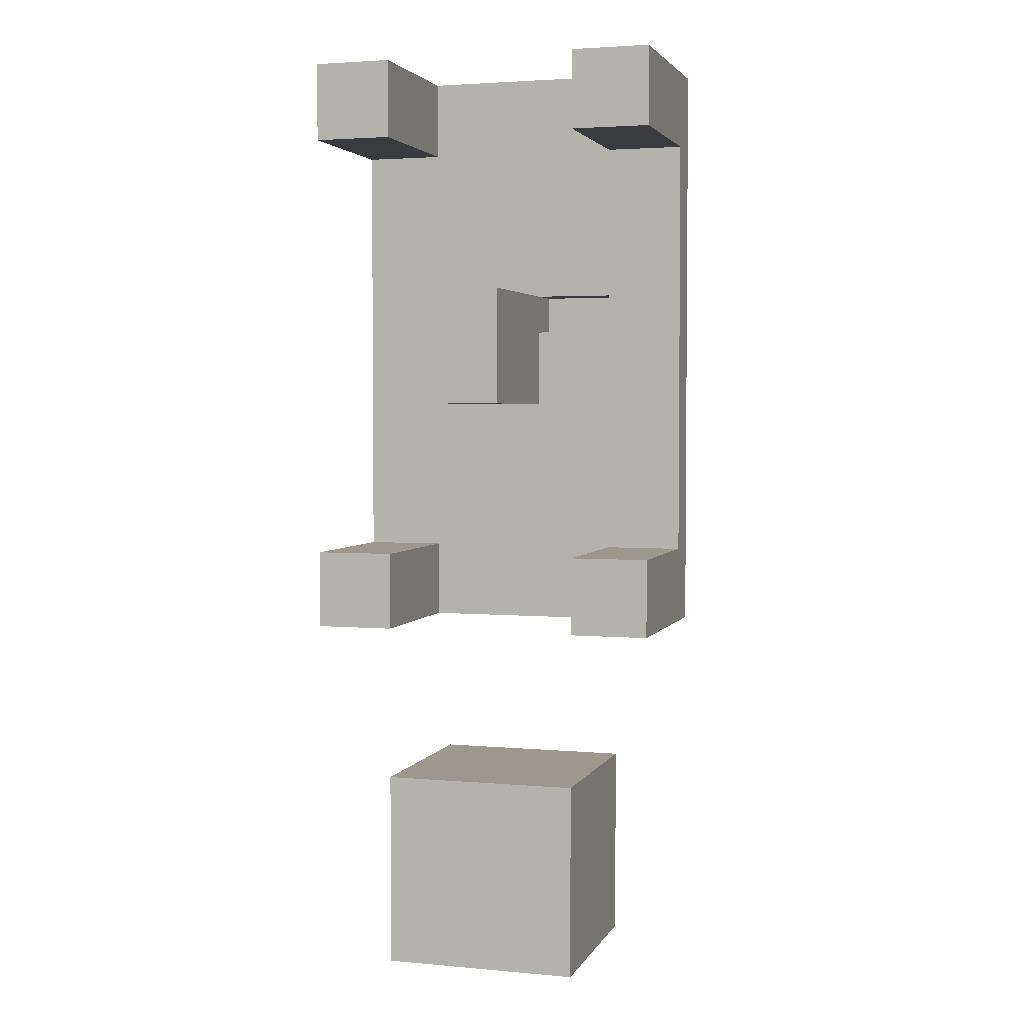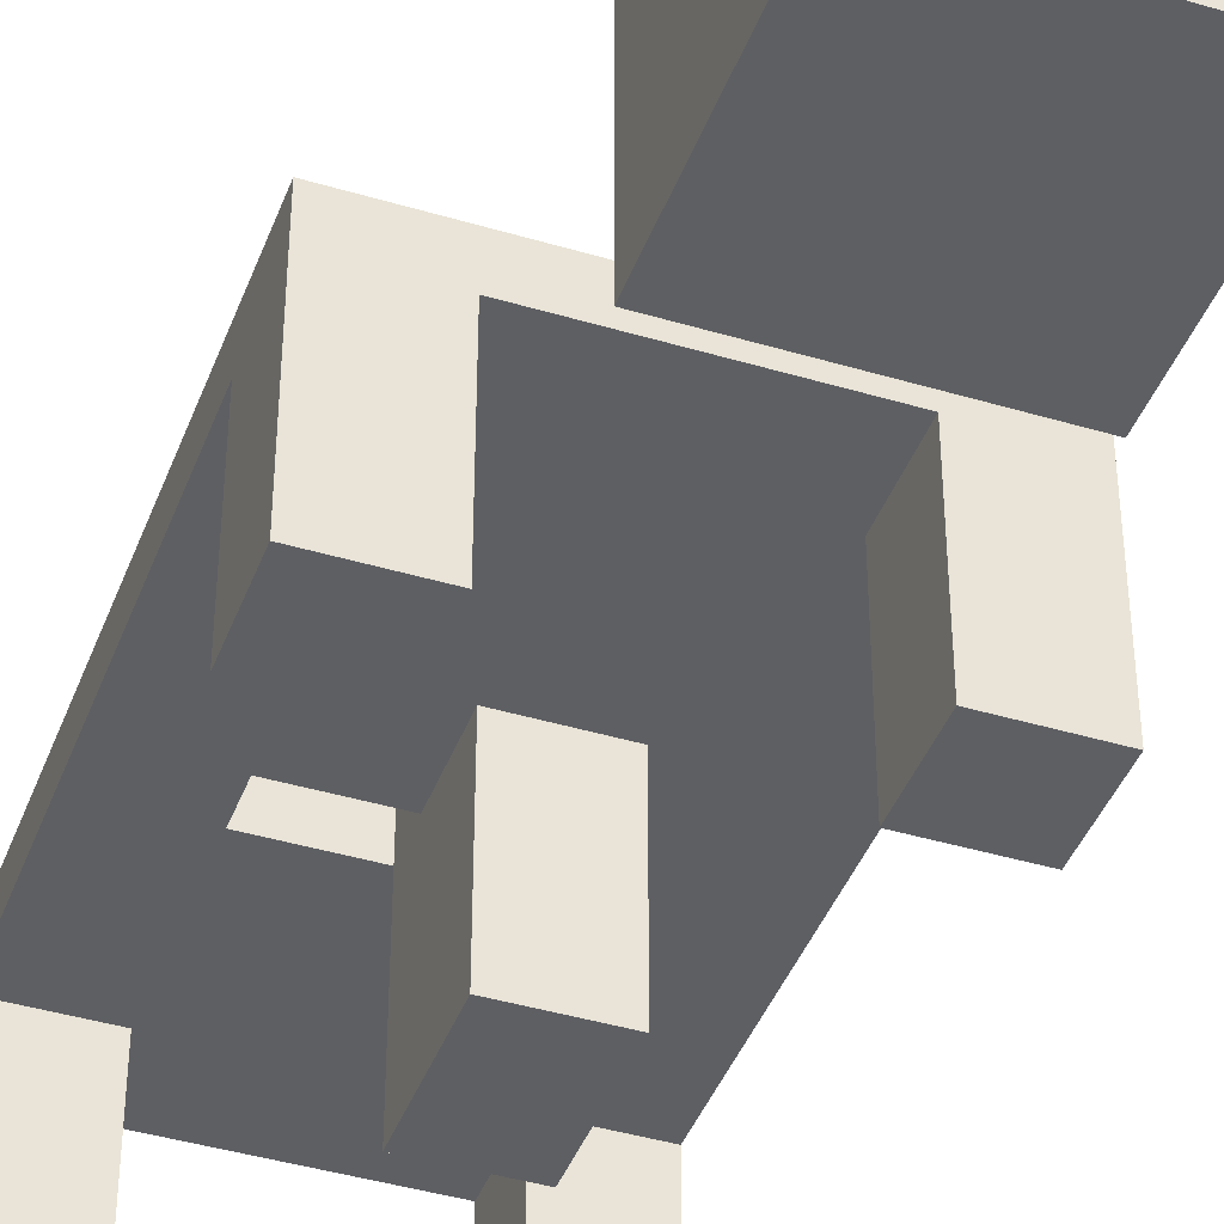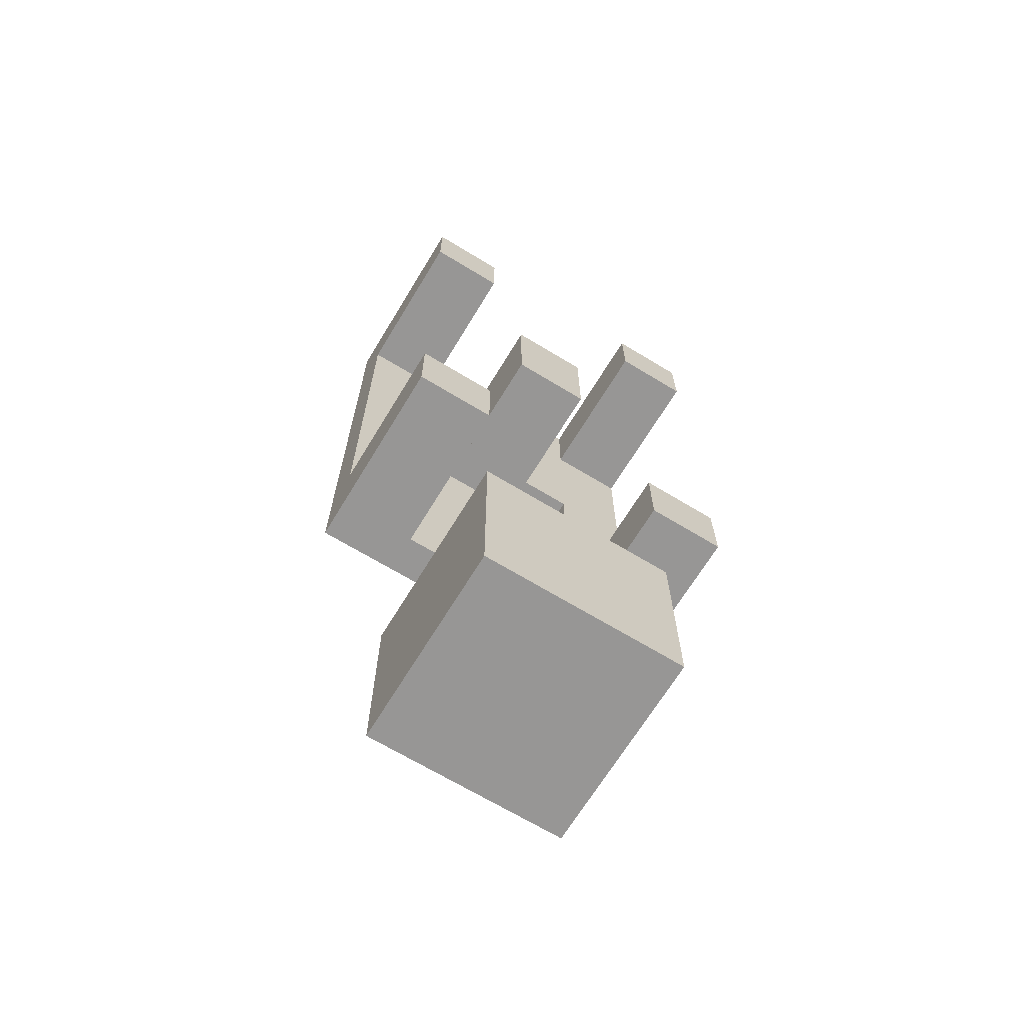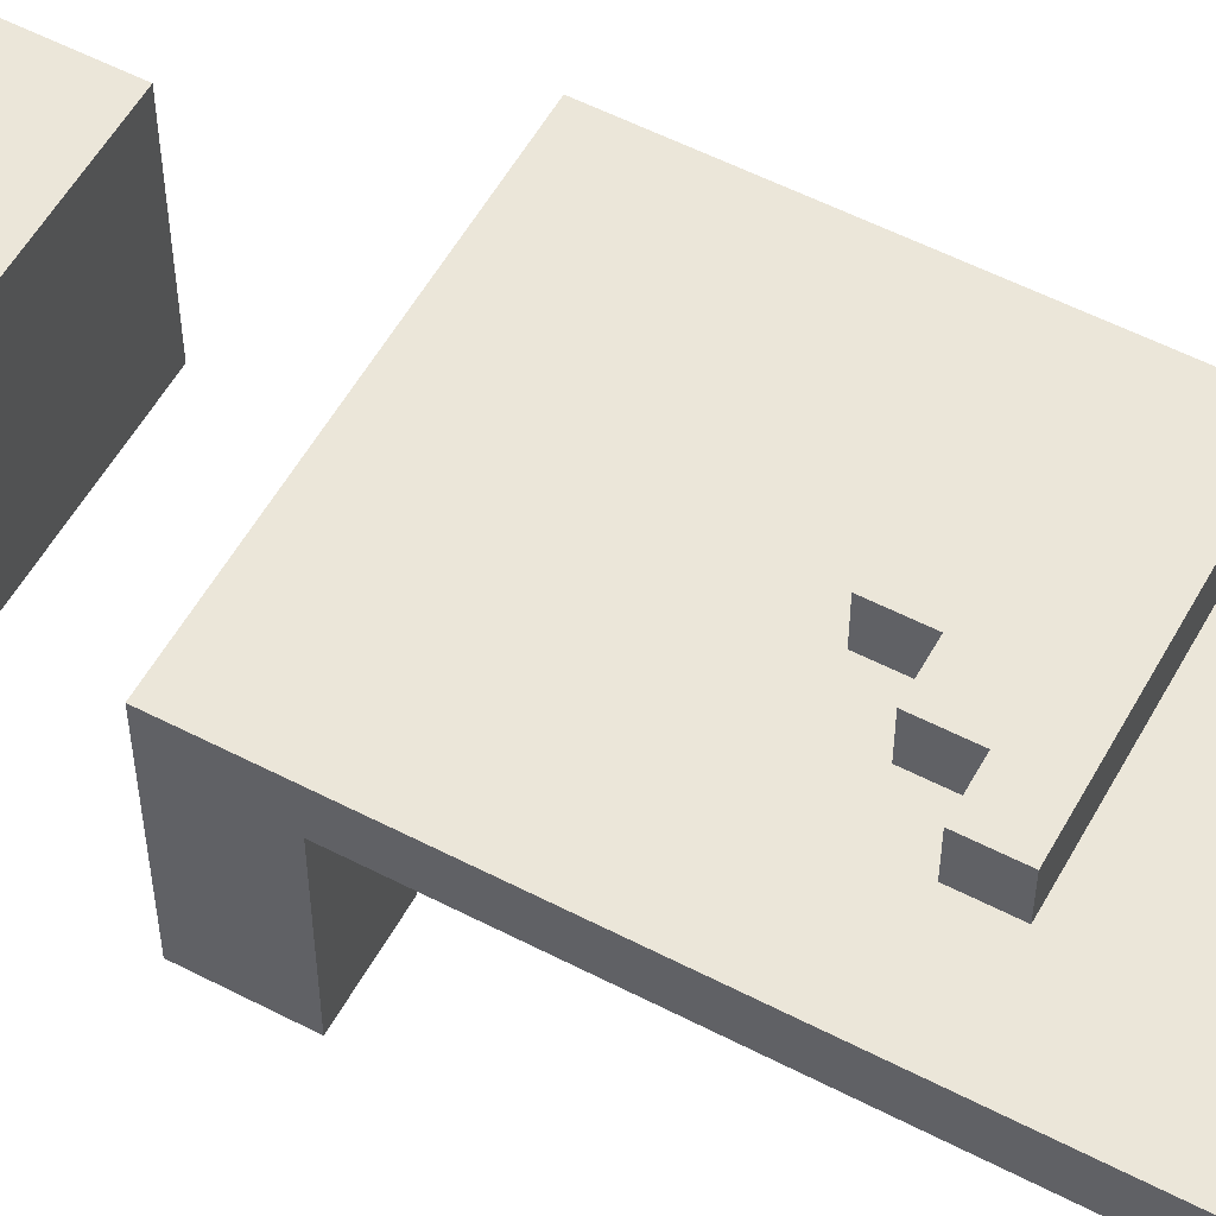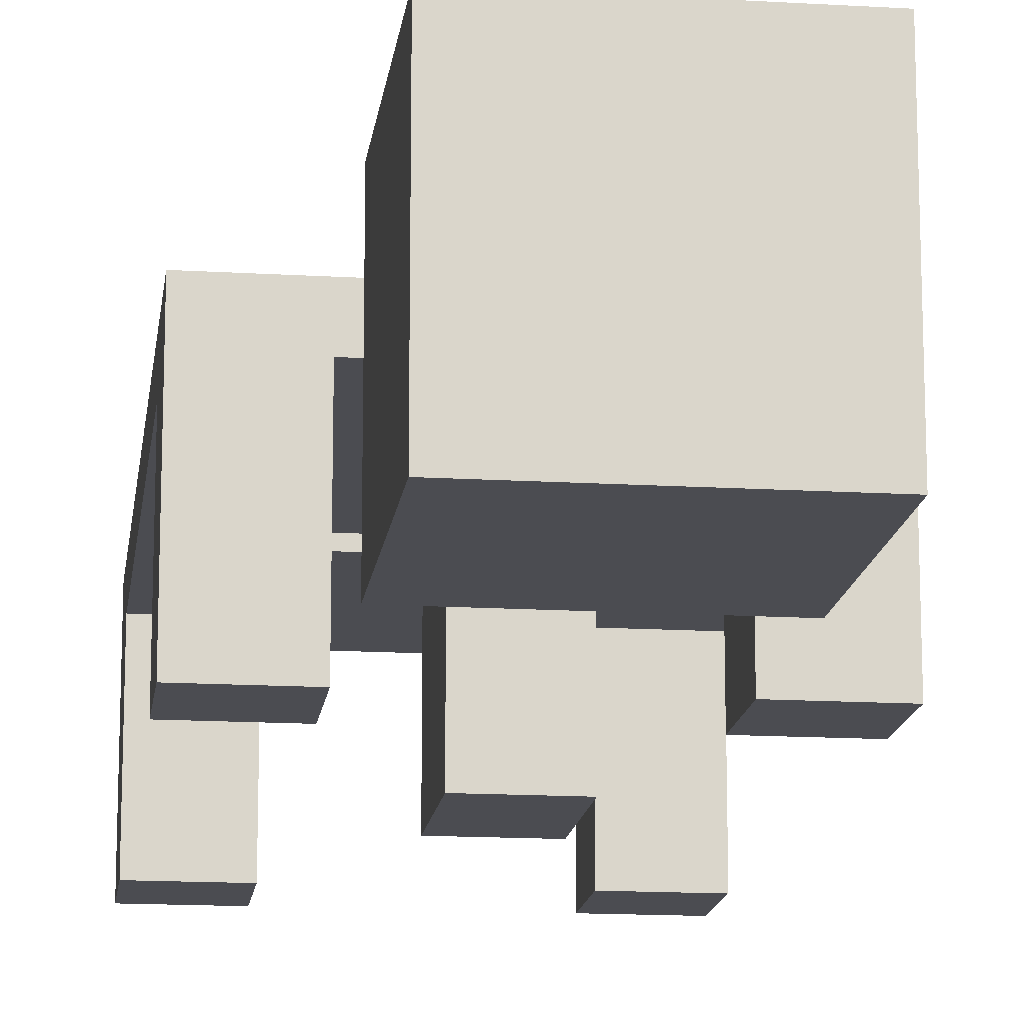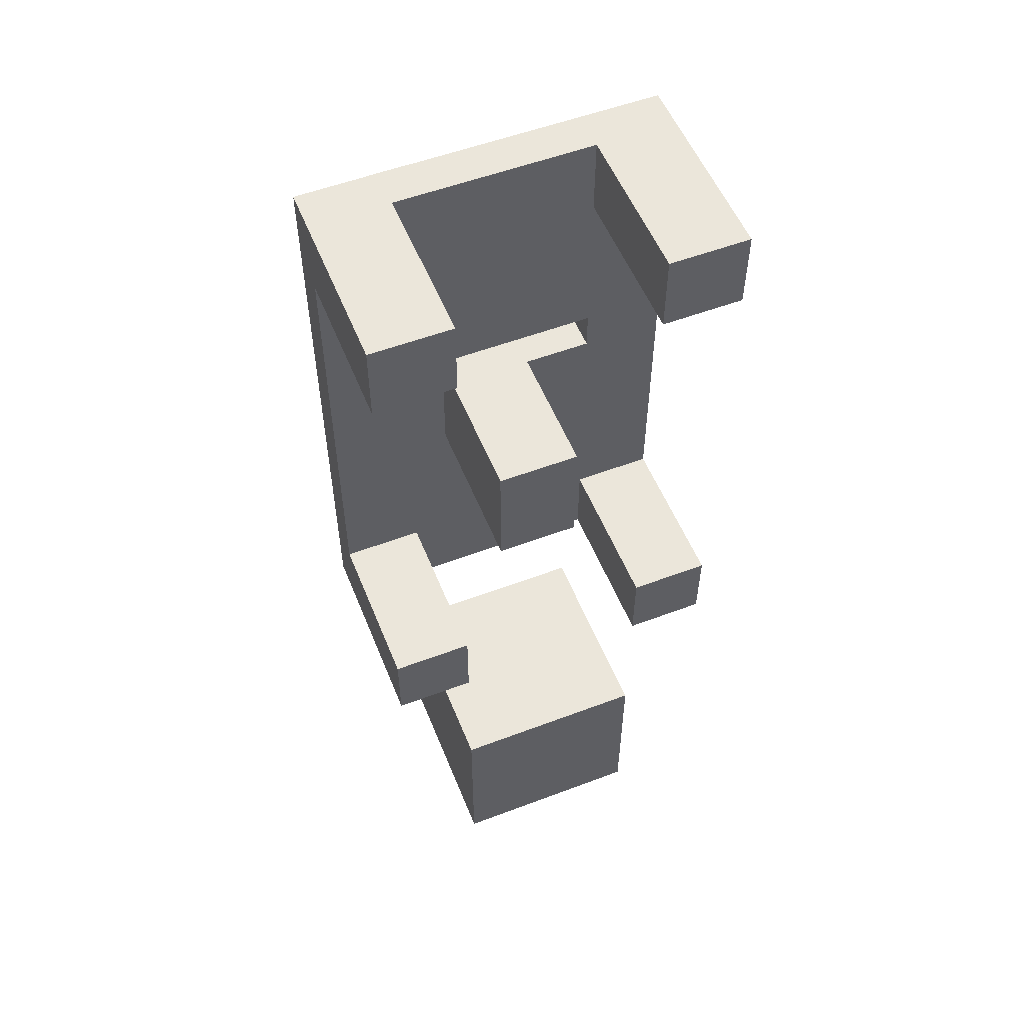
<metadata>
{"format":"obj","ext":"obj","renderer":"f3d","projection":"perspective","resolution":1024,"background":"white","views":[{"elev":3.2,"azim":16.8,"up":"+Z"},{"elev":-41.9,"azim":160.2,"up":"+Y"},{"elev":-68.0,"azim":-31.3,"up":"+Z"},{"elev":55.5,"azim":-61.4,"up":"+Y"},{"elev":-15.3,"azim":172.8,"up":"+Y"},{"elev":54.7,"azim":-21.8,"up":"+Z"}]}
</metadata>
<code>
v -11 0 11
v -11 0 9
v -11 0 -2
v -11 0 -4
v -11 4 9
v -11 4 -2
v -11 5 11
v -11 5 -4
v -9 0 -8
v -9 0 -13
v -9 5 10
v -9 5 7
v -9 5 5
v -9 5 4
v -9 5 -8
v -9 5 -13
v -9 6 10
v -9 6 7
v -9 6 5
v -9 6 4
v -8 0 5
v -8 0 2
v -8 4 5
v -8 4 2
v -8 5 4
v -8 5 3
v -8 6 4
v -8 6 3
v -7 5 3
v -7 5 2
v -7 6 3
v -7 6 2
v -4 0 11
v -4 0 9
v -4 0 -2
v -4 0 -4
v -4 4 11
v -4 4 10
v -4 4 9
v -4 4 5
v -4 4 4
v -4 4 -2
v -4 4 -3
v -4 4 -4
v -4 5 5
v -4 5 4
v -9 0 11
v -9 0 9
v -9 0 -2
v -9 0 -4
v -9 4 11
v -9 4 10
v -9 4 9
v -9 4 -2
v -9 4 -3
v -9 4 -4
v -8 5 10
v -8 5 9
v -8 5 8
v -8 5 7
v -8 6 10
v -8 6 9
v -8 6 8
v -8 6 7
v -6 0 5
v -6 0 2
v -6 4 5
v -6 4 4
v -6 4 2
v -6 5 5
v -6 5 4
v -5 5 9
v -5 5 8
v -5 6 9
v -5 6 8
v -4 0 -8
v -4 0 -13
v -4 5 5
v -4 5 2
v -4 5 -8
v -4 5 -13
v -4 6 5
v -4 6 2
v -2 0 11
v -2 0 9
v -2 0 -2
v -2 0 -4
v -2 4 9
v -2 4 -2
v -2 5 11
v -2 5 -4
v -11 0 11
v -11 5 11
v -9 0 11
v -9 4 11
v -4 0 11
v -4 4 11
v -2 0 11
v -2 5 11
v -9 5 10
v -9 6 10
v -8 5 10
v -8 6 10
v -8 5 9
v -8 6 9
v -5 5 9
v -5 6 9
v -9 5 5
v -9 6 5
v -8 0 5
v -8 4 5
v -6 0 5
v -6 4 5
v -6 5 5
v -6 6 5
v -4 5 5
v -4 6 5
v -6 4 4
v -6 5 4
v -4 4 4
v -4 5 4
v -11 0 -2
v -11 4 -2
v -10 4 -2
v -9 0 -2
v -9 4 -2
v -4 0 -2
v -4 4 -2
v -3 4 -2
v -2 0 -2
v -2 4 -2
v -9 0 -8
v -9 5 -8
v -4 0 -8
v -4 5 -8
v -11 0 9
v -11 4 9
v -10 4 9
v -9 0 9
v -9 4 9
v -4 0 9
v -4 4 9
v -3 4 9
v -2 0 9
v -2 4 9
v -8 5 8
v -8 6 8
v -5 5 8
v -5 6 8
v -9 5 7
v -9 6 7
v -8 5 7
v -8 6 7
v -6 4 5
v -6 5 5
v -4 4 5
v -4 5 5
v -9 5 4
v -9 6 4
v -8 5 4
v -8 6 4
v -8 5 3
v -8 6 3
v -7 5 3
v -7 6 3
v -8 0 2
v -8 4 2
v -7 5 2
v -7 6 2
v -6 0 2
v -6 4 2
v -6 5 2
v -6 6 2
v -4 5 2
v -4 6 2
v -11 0 -4
v -11 5 -4
v -9 0 -4
v -9 4 -4
v -4 0 -4
v -4 4 -4
v -2 0 -4
v -2 5 -4
v -9 0 -13
v -9 5 -13
v -4 0 -13
v -4 5 -13
v -11 0 11
v -9 0 11
v -4 0 11
v -2 0 11
v -11 0 9
v -9 0 9
v -4 0 9
v -2 0 9
v -8 0 5
v -6 0 5
v -8 0 2
v -6 0 2
v -11 0 -2
v -9 0 -2
v -4 0 -2
v -2 0 -2
v -11 0 -4
v -9 0 -4
v -4 0 -4
v -2 0 -4
v -9 0 -8
v -4 0 -8
v -9 0 -13
v -4 0 -13
v -9 4 11
v -4 4 11
v -9 4 10
v -4 4 10
v -11 4 9
v -10 4 9
v -9 4 9
v -4 4 9
v -3 4 9
v -2 4 9
v -8 4 5
v -6 4 5
v -4 4 5
v -6 4 4
v -4 4 4
v -8 4 2
v -6 4 2
v -11 4 -2
v -10 4 -2
v -9 4 -2
v -4 4 -2
v -3 4 -2
v -2 4 -2
v -9 4 -3
v -4 4 -3
v -9 4 -4
v -4 4 -4
v -6 5 5
v -4 5 5
v -6 5 4
v -4 5 4
v -11 5 11
v -2 5 11
v -10 5 10
v -9 5 10
v -8 5 10
v -3 5 10
v -8 5 9
v -5 5 9
v -8 5 8
v -5 5 8
v -9 5 7
v -8 5 7
v -9 5 5
v -6 5 5
v -4 5 5
v -9 5 4
v -8 5 4
v -8 5 3
v -7 5 3
v -7 5 2
v -6 5 2
v -4 5 2
v -10 5 -3
v -3 5 -3
v -11 5 -4
v -2 5 -4
v -9 5 -8
v -4 5 -8
v -8 5 -9
v -7 5 -9
v -6 5 -9
v -5 5 -9
v -8 5 -10
v -7 5 -10
v -6 5 -10
v -5 5 -10
v -8 5 -11
v -7 5 -11
v -8 5 -12
v -6 5 -12
v -5 5 -12
v -9 5 -13
v -4 5 -13
v -9 6 10
v -8 6 10
v -8 6 9
v -5 6 9
v -8 6 8
v -5 6 8
v -9 6 7
v -8 6 7
v -9 6 5
v -6 6 5
v -4 6 5
v -9 6 4
v -8 6 4
v -6 6 4
v -5 6 4
v -8 6 3
v -7 6 3
v -6 6 3
v -5 6 3
v -7 6 2
v -6 6 2
v -4 6 2
f 5 2 1
f 6 4 3
f 7 5 1
f 7 6 5
f 8 4 6
f 8 6 7
f 15 10 9
f 16 10 15
f 17 12 11
f 18 12 17
f 19 14 13
f 20 14 19
f 23 22 21
f 24 22 23
f 27 26 25
f 28 26 27
f 31 30 29
f 32 30 31
f 37 34 33
f 38 34 37
f 39 34 38
f 42 36 35
f 43 36 42
f 44 36 43
f 45 41 40
f 46 41 45
f 47 48 51
f 51 48 52
f 52 48 53
f 49 50 54
f 54 50 55
f 55 50 56
f 57 58 61
f 61 58 62
f 59 60 63
f 63 60 64
f 65 66 67
f 67 66 68
f 68 66 69
f 67 68 70
f 70 68 71
f 72 73 74
f 74 73 75
f 76 77 80
f 80 77 81
f 78 79 82
f 82 79 83
f 84 85 88
f 86 87 89
f 84 88 90
f 88 89 90
f 89 87 91
f 90 89 91
f 94 93 92
f 95 93 94
f 97 93 95
f 98 97 96
f 99 93 97
f 99 97 98
f 102 101 100
f 103 101 102
f 106 105 104
f 107 105 106
f 112 111 110
f 113 111 112
f 114 109 108
f 115 109 114
f 116 115 114
f 117 115 116
f 120 119 118
f 121 119 120
f 124 123 122
f 125 124 122
f 126 124 125
f 129 128 127
f 130 129 127
f 131 129 130
f 134 133 132
f 135 133 134
f 136 137 138
f 136 138 139
f 139 138 140
f 141 142 143
f 141 143 144
f 144 143 145
f 146 147 148
f 148 147 149
f 150 151 152
f 152 151 153
f 154 155 156
f 156 155 157
f 158 159 160
f 160 159 161
f 162 163 164
f 164 163 165
f 166 167 170
f 170 167 171
f 168 169 172
f 172 169 173
f 172 173 174
f 174 173 175
f 176 177 178
f 178 177 179
f 179 177 181
f 180 181 182
f 181 177 183
f 182 181 183
f 184 185 186
f 186 185 187
f 192 189 188
f 193 189 192
f 194 191 190
f 195 191 194
f 198 197 196
f 199 197 198
f 204 201 200
f 205 201 204
f 206 203 202
f 207 203 206
f 210 209 208
f 211 209 210
f 214 213 212
f 215 213 214
f 218 215 214
f 219 215 218
f 222 219 218
f 222 218 217
f 222 220 219
f 223 220 222
f 224 220 223
f 226 220 224
f 227 222 217
f 228 226 225
f 229 217 216
f 230 228 227
f 230 217 229
f 230 227 217
f 231 228 230
f 232 226 228
f 232 228 231
f 232 220 226
f 233 221 220
f 233 220 232
f 234 221 233
f 235 232 231
f 236 232 235
f 237 236 235
f 238 236 237
f 241 240 239
f 242 240 241
f 243 244 245
f 245 244 246
f 246 244 247
f 247 244 248
f 247 248 249
f 249 248 250
f 250 248 252
f 245 246 253
f 251 252 254
f 245 253 255
f 253 254 255
f 254 252 256
f 255 254 256
f 252 248 257
f 256 252 257
f 245 255 258
f 258 259 260
f 260 261 262
f 257 248 264
f 243 245 265
f 263 264 265
f 262 263 265
f 245 258 265
f 260 262 265
f 258 260 265
f 264 248 266
f 265 264 266
f 248 244 266
f 243 265 267
f 265 266 267
f 266 244 268
f 267 266 268
f 269 270 271
f 271 270 272
f 272 270 273
f 273 270 274
f 269 271 275
f 271 272 275
f 272 273 276
f 275 272 276
f 273 274 277
f 276 273 277
f 274 270 278
f 277 274 278
f 275 276 279
f 269 275 279
f 276 277 280
f 279 276 280
f 269 279 281
f 279 280 281
f 280 277 282
f 281 280 282
f 277 278 282
f 278 270 283
f 282 278 283
f 269 281 284
f 281 282 284
f 282 283 284
f 283 270 285
f 284 283 285
f 286 287 288
f 286 288 290
f 288 289 290
f 290 289 291
f 286 290 292
f 292 290 293
f 294 295 297
f 297 295 298
f 295 296 299
f 298 295 299
f 299 296 300
f 298 299 301
f 299 300 301
f 301 300 302
f 302 300 303
f 300 296 304
f 303 300 304
f 302 303 305
f 303 304 306
f 305 303 306
f 304 296 307
f 306 304 307

</code>
